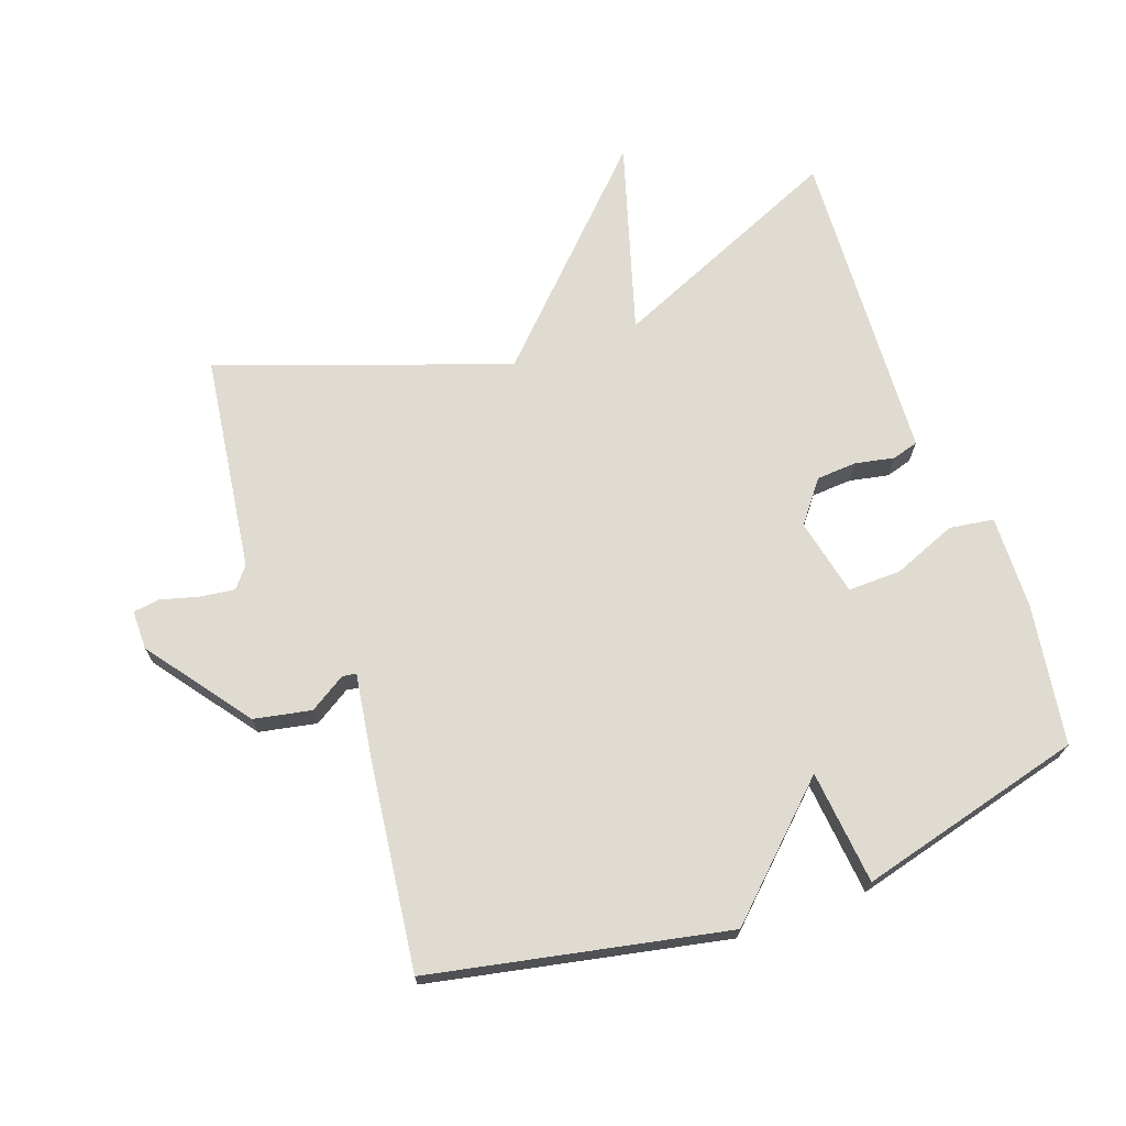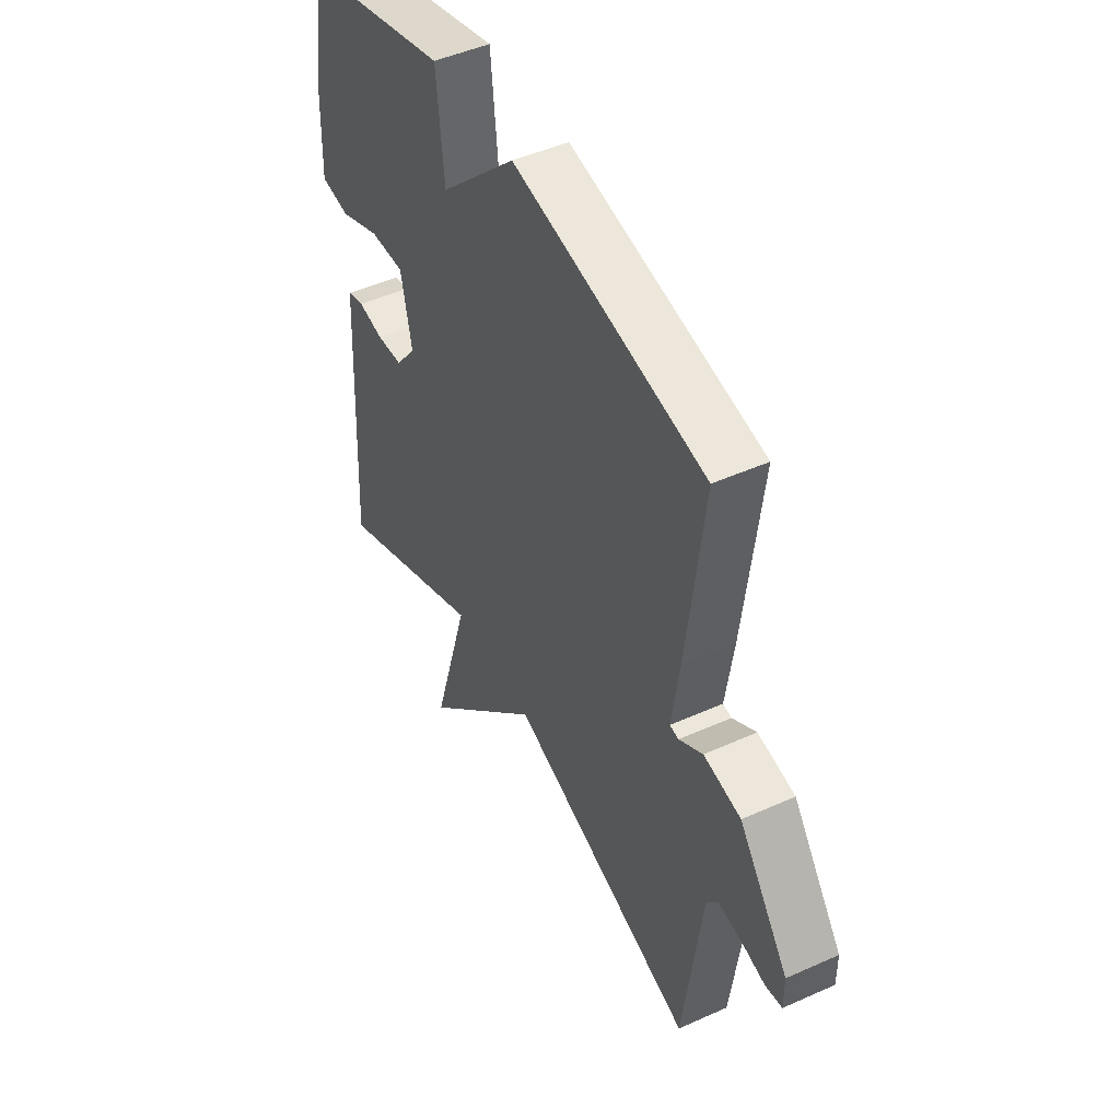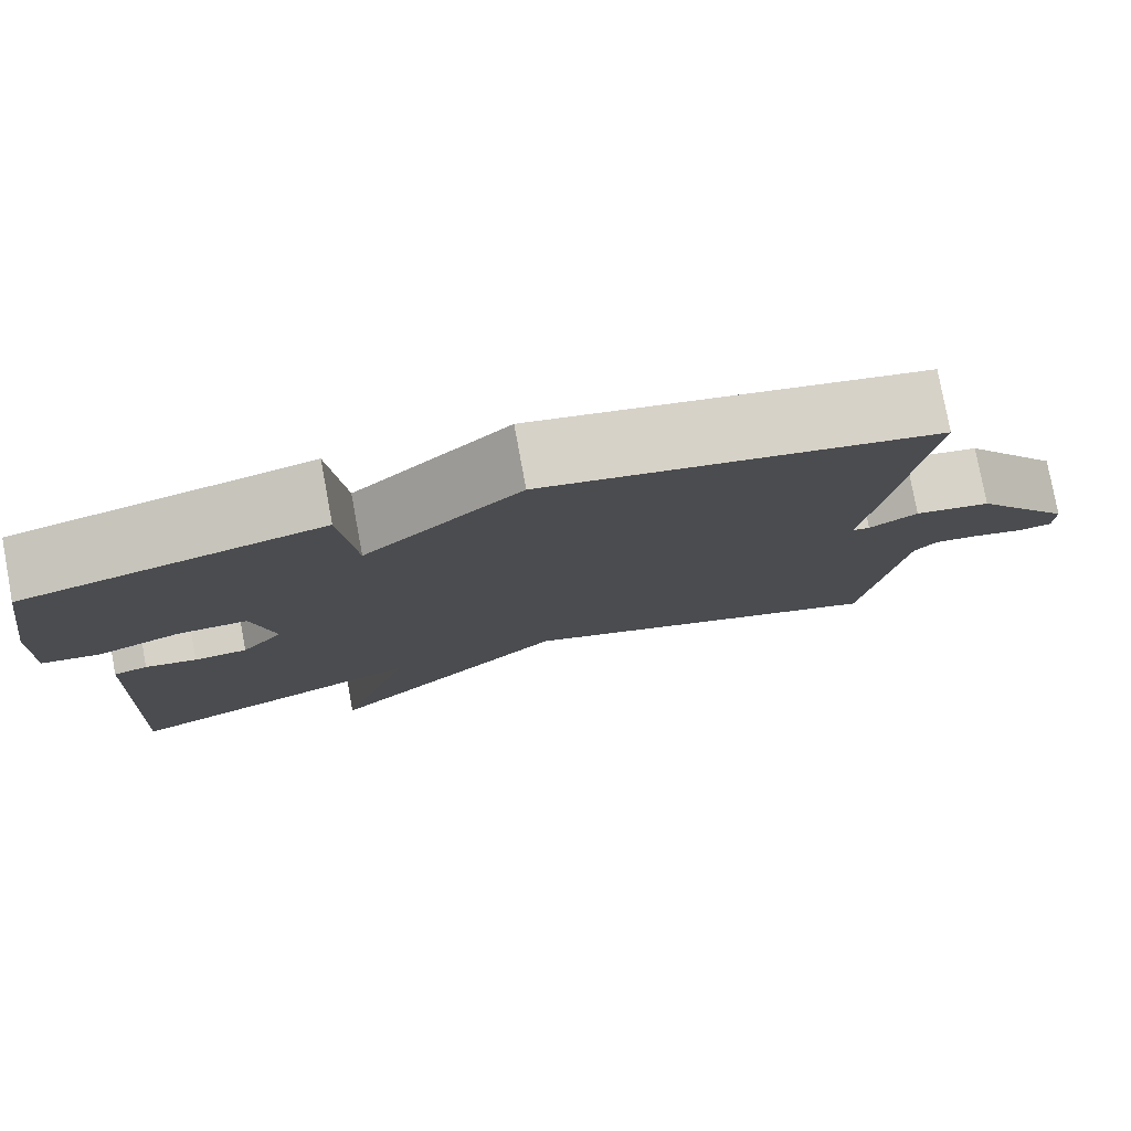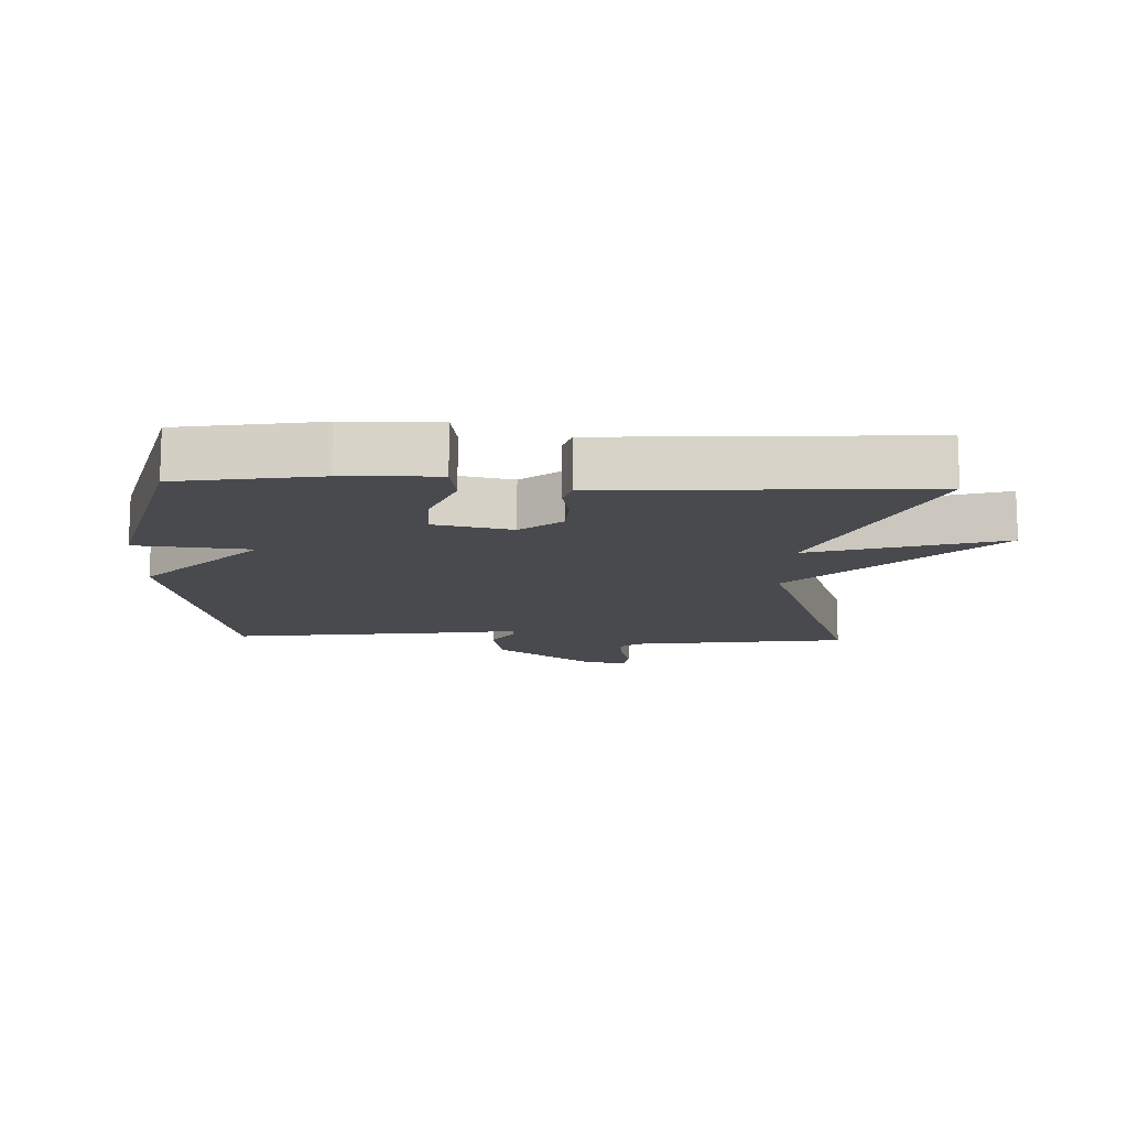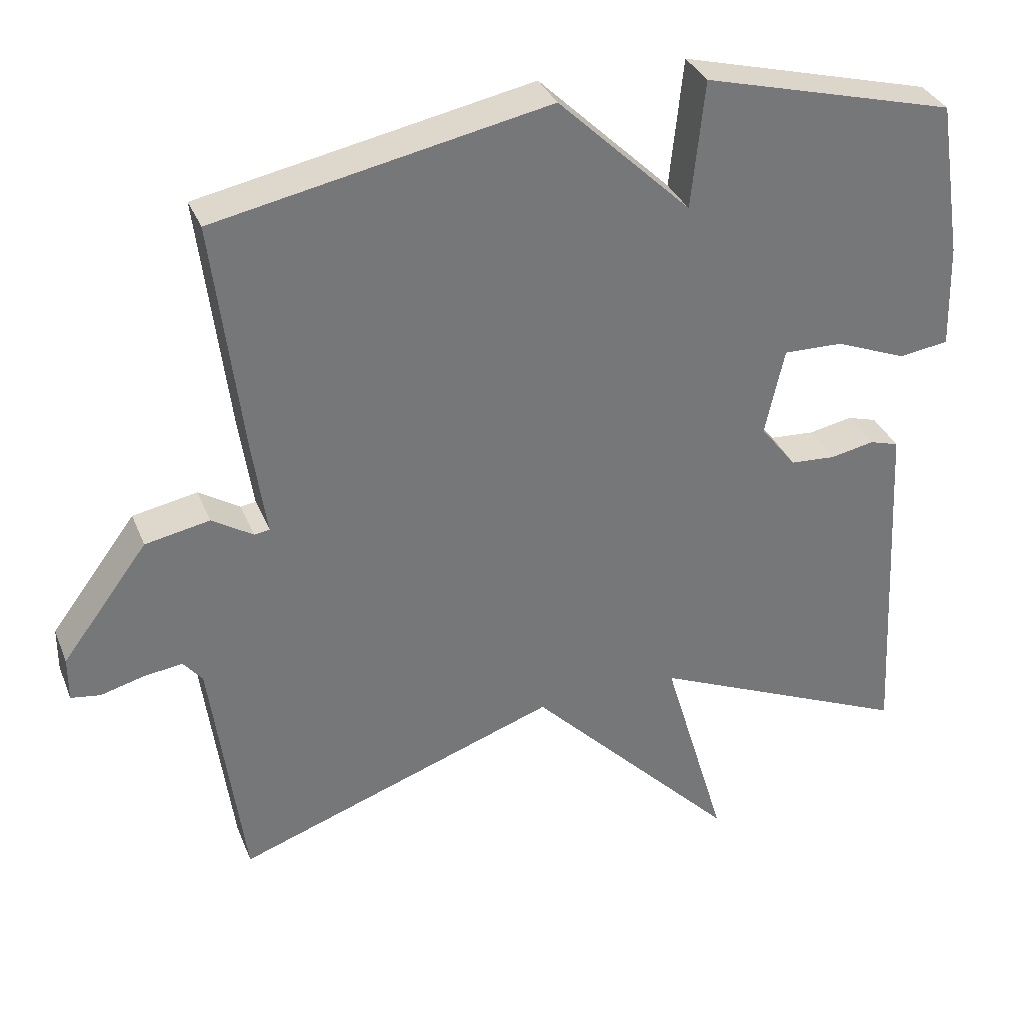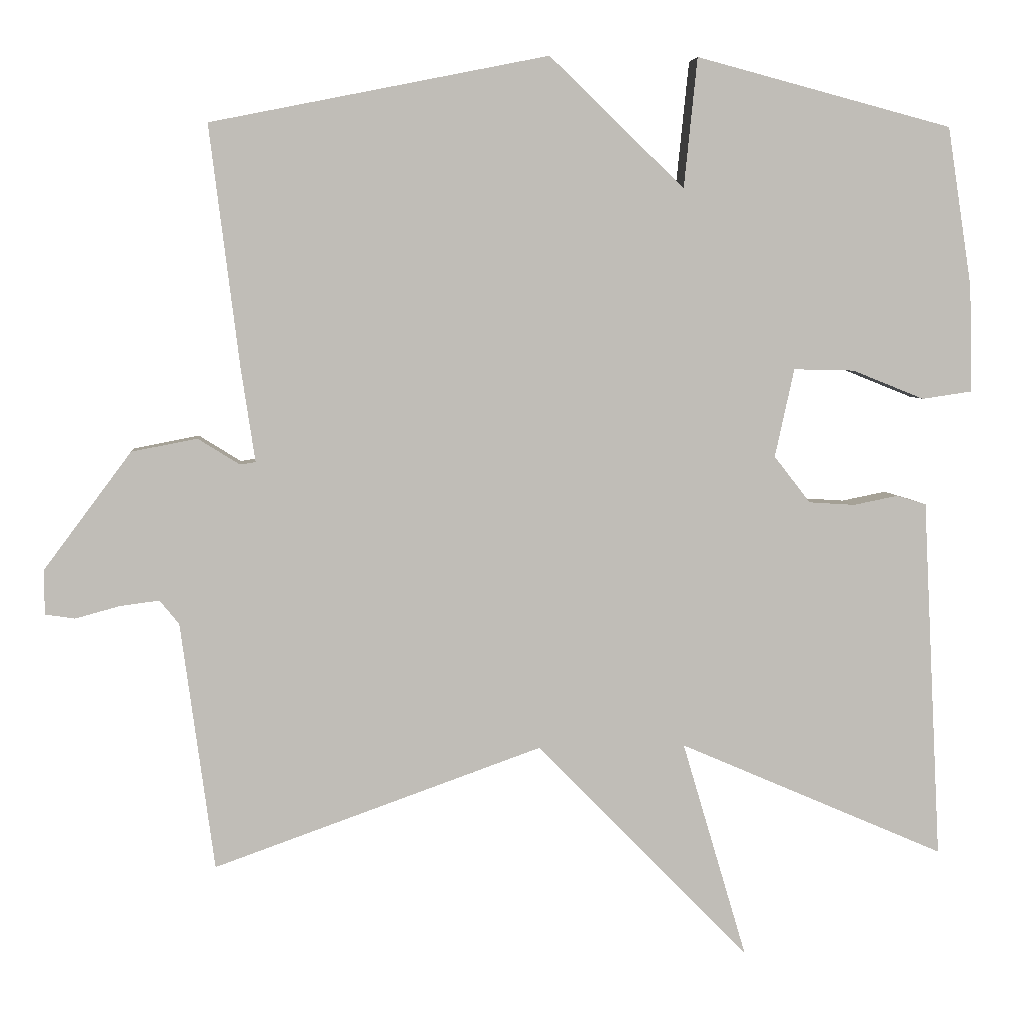
<metadata>
{"format":"obj","ext":"obj","renderer":"f3d","projection":"perspective","resolution":1024,"background":"white","views":[{"elev":70.0,"azim":-19.6,"up":"+Y"},{"elev":47.2,"azim":-116.9,"up":"+Z"},{"elev":78.8,"azim":169.5,"up":"+Z"},{"elev":-12.9,"azim":88.0,"up":"+Y"},{"elev":33.6,"azim":-19.9,"up":"+Z"},{"elev":5.1,"azim":-5.4,"up":"+Z"}]}
</metadata>
<code>
v -0.5 0.07 0.5
v -0.046 0.07 0.591
v 0.136 0.07 0.416
v 0.154 0.07 0.591
v 0.5 0.07 0.5
v 0.533 0.07 0.285
v 0.537 0.07 0.141
v 0.469 0.07 0.131
v 0.372 0.07 0.17
v 0.29 0.07 0.172
v 0.264 0.07 0.053
v 0.313 0.07 -0.01
v 0.375 0.07 -0.014
v 0.435 0.07 -0.002
v 0.475 0.07 -0.014
v 0.479 0.07 -0.094
v 0.5 0.07 -0.5
v 0.141 0.07 -0.344
v 0.228 0.07 -0.637
v -0.059 0.07 -0.344
v -0.5 0.07 -0.5
v -0.545 0.07 -0.167
v -0.571 0.07 -0.135
v -0.624 0.07 -0.142
v -0.683 0.07 -0.158
v -0.723 0.07 -0.152
v -0.723 0.07 -0.092
v -0.606 0.07 0.065
v -0.518 0.07 0.082
v -0.462 0.07 0.047
v -0.441 0.07 0.05
v -0.46 0.07 0.177
v -0.5 0 0.5
v -0.046 0 0.591
v 0.136 0 0.416
v 0.154 0 0.591
v 0.5 0 0.5
v 0.533 0 0.285
v 0.537 0 0.141
v 0.469 0 0.131
v 0.372 0 0.17
v 0.29 0 0.172
v 0.264 0 0.053
v 0.313 0 -0.01
v 0.375 0 -0.014
v 0.435 0 -0.002
v 0.475 0 -0.014
v 0.479 0 -0.094
v 0.5 0 -0.5
v 0.141 0 -0.344
v 0.228 0 -0.637
v -0.059 0 -0.344
v -0.5 0 -0.5
v -0.545 0 -0.167
v -0.571 0 -0.135
v -0.624 0 -0.142
v -0.683 0 -0.158
v -0.723 0 -0.152
v -0.723 0 -0.092
v -0.606 0 0.065
v -0.518 0 0.082
v -0.462 0 0.047
v -0.441 0 0.05
v -0.46 0 0.177
f 1 2 3
f 32 1 3
f 31 32 3
f 28 29 30
f 27 28 30
f 26 27 30
f 25 26 30
f 24 25 30
f 23 24 30 31
f 22 23 31 3
f 20 21 22 3
f 18 19 20
f 16 17 18
f 16 18 20
f 15 16 20
f 14 15 20
f 13 14 20
f 12 13 20
f 11 12 20
f 10 11 20 3
f 7 8 9
f 6 7 9
f 5 6 9
f 4 5 9
f 3 4 9
f 3 9 10
f 35 34 33
f 35 33 64
f 35 64 63
f 62 61 60
f 62 60 59
f 62 59 58
f 62 58 57
f 62 57 56
f 63 62 56 55
f 35 63 55 54
f 35 54 53 52
f 52 51 50
f 50 49 48
f 52 50 48
f 52 48 47
f 52 47 46
f 52 46 45
f 52 45 44
f 52 44 43
f 35 52 43 42
f 41 40 39
f 41 39 38
f 41 38 37
f 41 37 36
f 41 36 35
f 42 41 35
f 1 33 34 2
f 2 34 35 3
f 3 35 36 4
f 4 36 37 5
f 5 37 38 6
f 6 38 39 7
f 7 39 40 8
f 8 40 41 9
f 9 41 42 10
f 10 42 43 11
f 11 43 44 12
f 12 44 45 13
f 13 45 46 14
f 14 46 47 15
f 15 47 48 16
f 16 48 49 17
f 17 49 50 18
f 18 50 51 19
f 19 51 52 20
f 20 52 53 21
f 21 53 54 22
f 22 54 55 23
f 23 55 56 24
f 24 56 57 25
f 25 57 58 26
f 26 58 59 27
f 27 59 60 28
f 28 60 61 29
f 29 61 62 30
f 30 62 63 31
f 31 63 64 32
f 32 64 33 1

</code>
